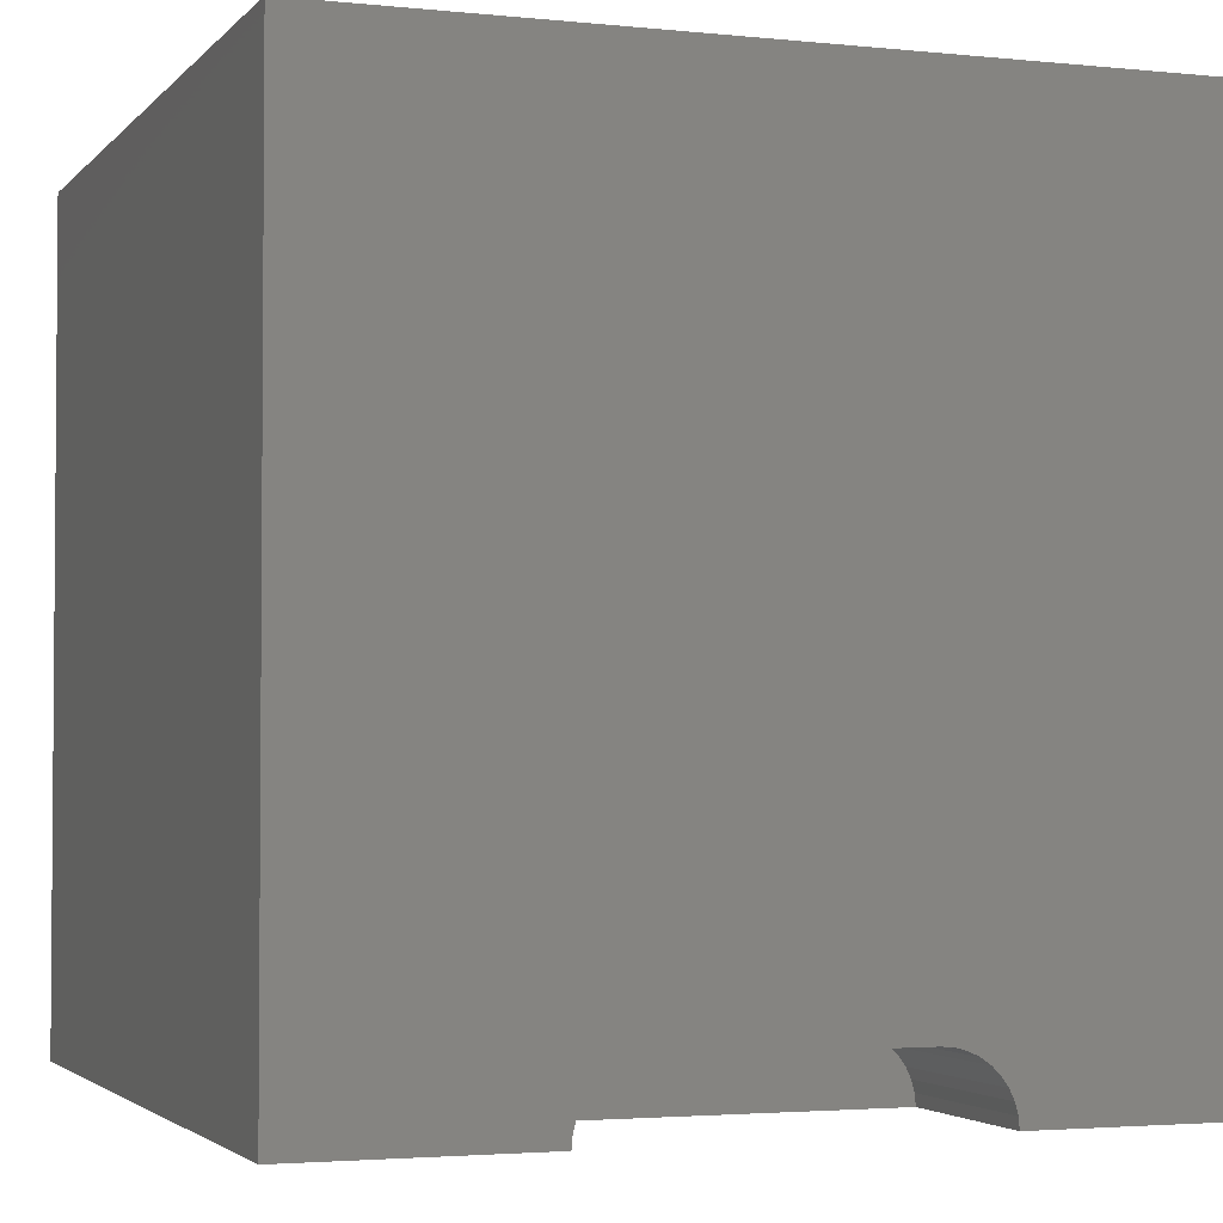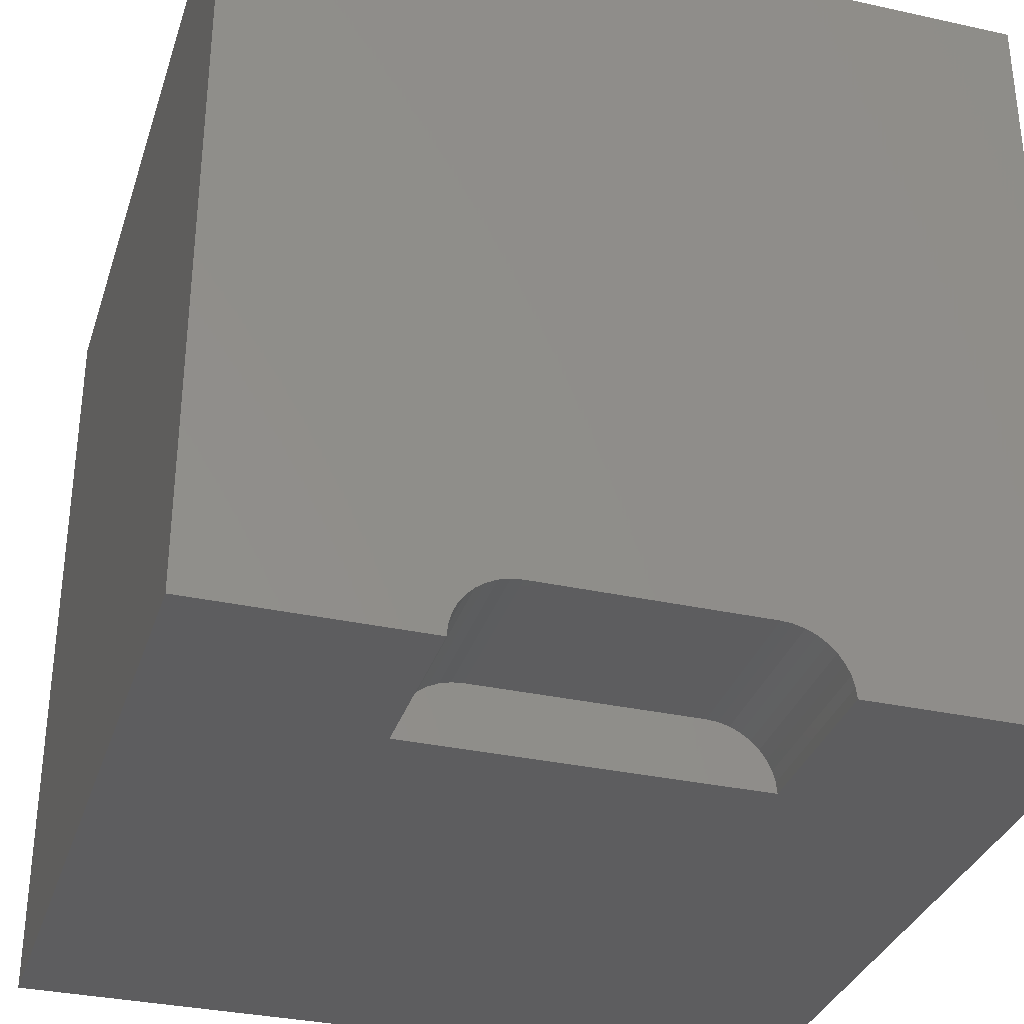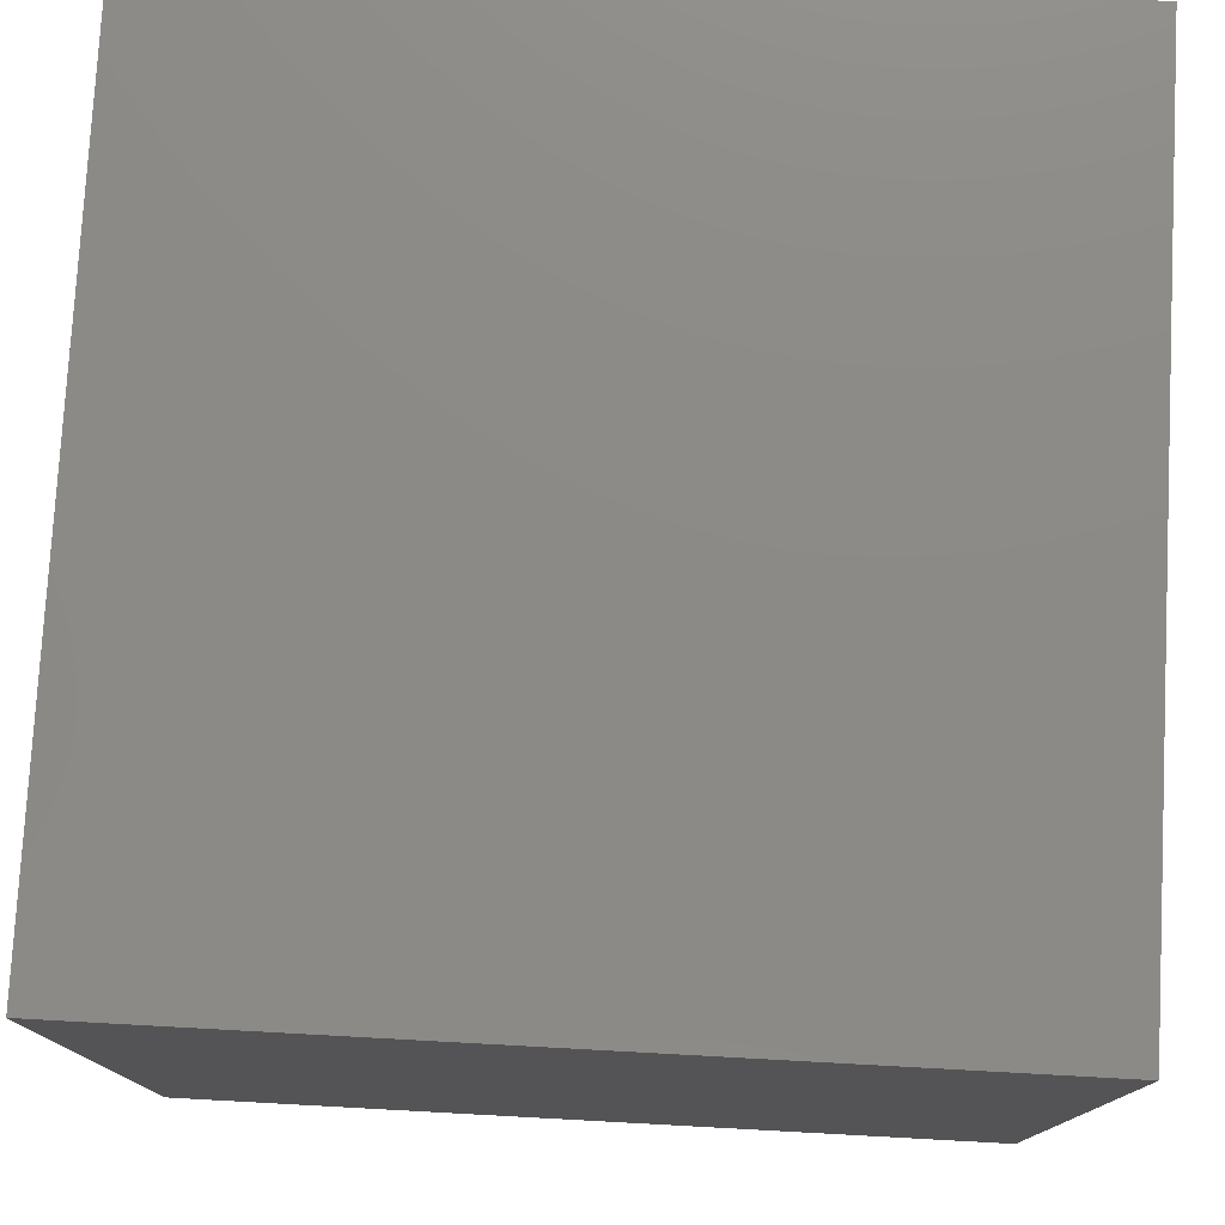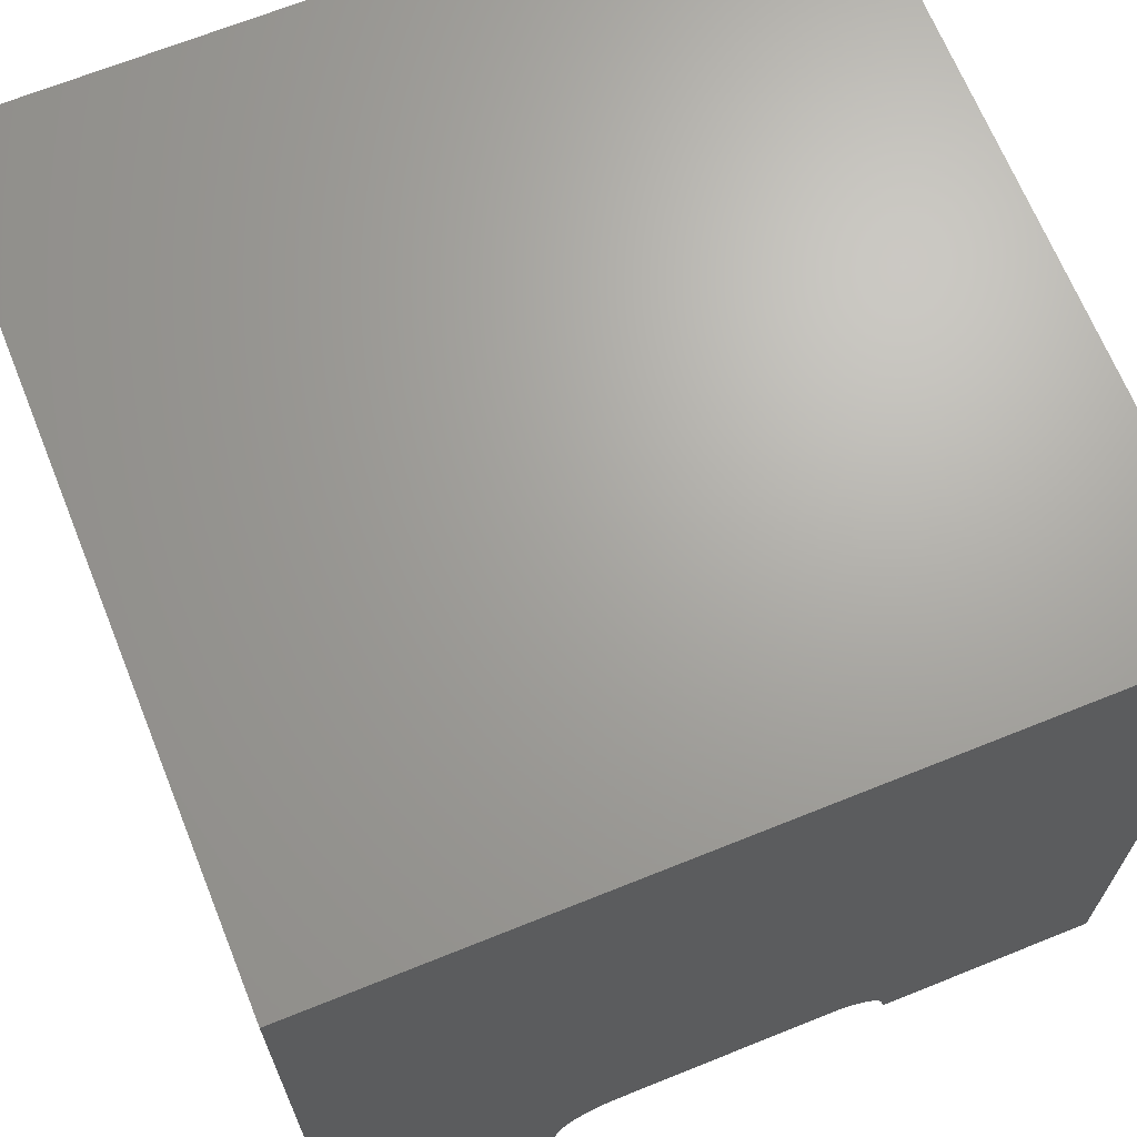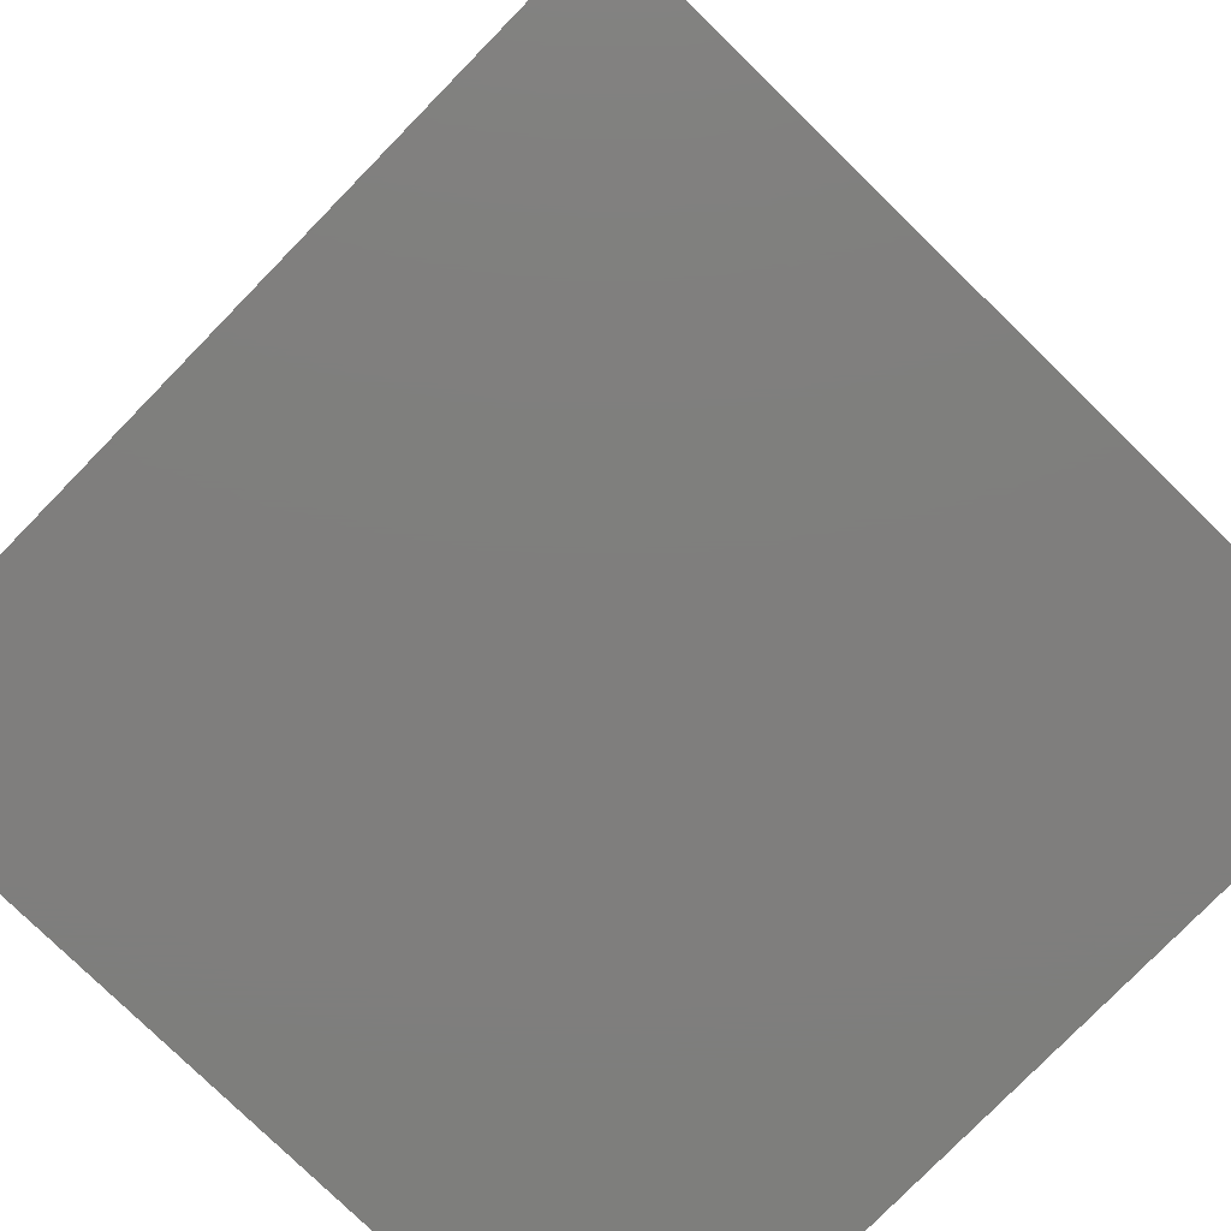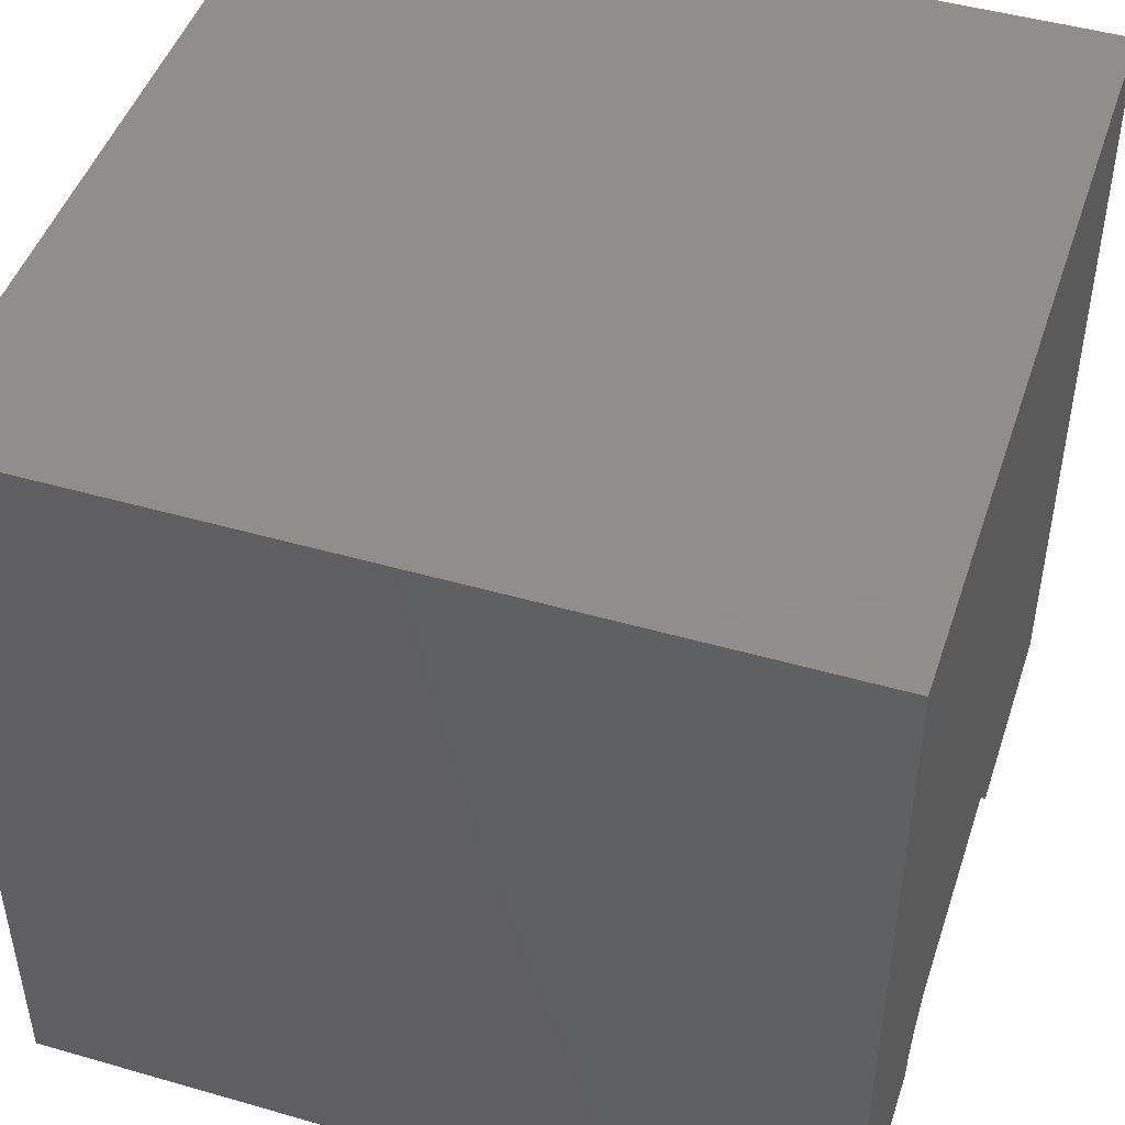
<metadata>
{"format":"stl","ext":"stl","renderer":"f3d","projection":"perspective","resolution":1024,"background":"white","views":[{"elev":-2.8,"azim":-20.0,"up":"+Y"},{"elev":-33.1,"azim":-16.9,"up":"+Y"},{"elev":77.4,"azim":-86.9,"up":"+Y"},{"elev":67.6,"azim":-22.0,"up":"+Y"},{"elev":-78.4,"azim":-134.3,"up":"+Z"},{"elev":46.8,"azim":-71.9,"up":"+Y"}]}
</metadata>
<code>
# stl→obj: 50 verts, 92 faces
v 0 10 10
v 0 10 0
v 0 0 10
v 0 0 0
v 7.181 0.1391 10
v 7.194 0 10
v 10 0 10
v 7.145 0.274 10
v 2.806 0 10
v 2.819 0.1391 10
v 3.207 0.6937 10
v 3.333 0.7527 10
v 6.532 0.7889 10
v 6.667 0.7527 10
v 10 10 10
v 6.793 0.6937 10
v 3.092 0.6136 10
v 6.907 0.6136 10
v 7.006 0.5149 10
v 7.086 0.4005 10
v 2.855 0.274 10
v 2.914 0.4005 10
v 2.994 0.5149 10
v 3.468 0.7889 10
v 3.607 0.8011 10
v 6.393 0.8011 10
v 10 10 0
v 10 0 0
v 2.806 0 7.778
v 7.194 0 7.778
v 3.607 0.8011 7.778
v 3.468 0.7889 7.778
v 3.333 0.7527 7.778
v 3.207 0.6937 7.778
v 3.092 0.6136 7.778
v 2.994 0.5149 7.778
v 2.914 0.4005 7.778
v 2.855 0.274 7.778
v 2.819 0.1391 7.778
v 2.806 9.81e-17 10
v 2.806 9.81e-17 7.778
v 6.393 0.8011 7.778
v 7.181 0.1391 7.778
v 7.145 0.274 7.778
v 7.086 0.4005 7.778
v 7.006 0.5149 7.778
v 6.907 0.6136 7.778
v 6.793 0.6937 7.778
v 6.667 0.7527 7.778
v 6.532 0.7889 7.778
f 1 2 3
f 3 2 4
f 5 6 7
f 5 7 8
f 3 9 10
f 11 12 1
f 13 14 15
f 15 14 16
f 11 1 17
f 16 18 15
f 15 18 19
f 15 19 7
f 7 19 20
f 7 20 8
f 10 21 3
f 3 21 22
f 3 22 1
f 1 22 23
f 1 23 17
f 12 24 1
f 1 24 25
f 1 25 15
f 15 25 26
f 15 26 13
f 27 15 28
f 28 15 7
f 2 27 4
f 4 27 28
f 15 27 1
f 1 27 2
f 9 3 29
f 29 3 4
f 29 4 30
f 30 4 28
f 30 28 6
f 6 28 7
f 31 25 24
f 31 24 32
f 32 24 12
f 32 12 33
f 33 12 11
f 33 11 34
f 34 11 17
f 34 17 35
f 35 17 23
f 35 23 36
f 36 23 22
f 36 22 37
f 37 22 21
f 37 21 38
f 38 21 10
f 38 10 39
f 39 10 40
f 39 40 41
f 31 42 25
f 25 42 26
f 30 6 5
f 30 5 43
f 43 5 8
f 43 8 44
f 44 8 20
f 44 20 45
f 45 20 19
f 45 19 46
f 46 19 18
f 46 18 47
f 47 18 16
f 47 16 48
f 48 16 14
f 48 14 49
f 49 14 13
f 49 13 50
f 50 13 26
f 50 26 42
f 37 38 31
f 43 44 42
f 42 44 45
f 42 45 46
f 38 39 31
f 31 39 29
f 31 29 42
f 42 29 30
f 42 30 43
f 46 47 42
f 42 47 48
f 42 48 50
f 50 48 49
f 34 35 33
f 33 35 32
f 32 35 31
f 31 35 36
f 31 36 37

</code>
